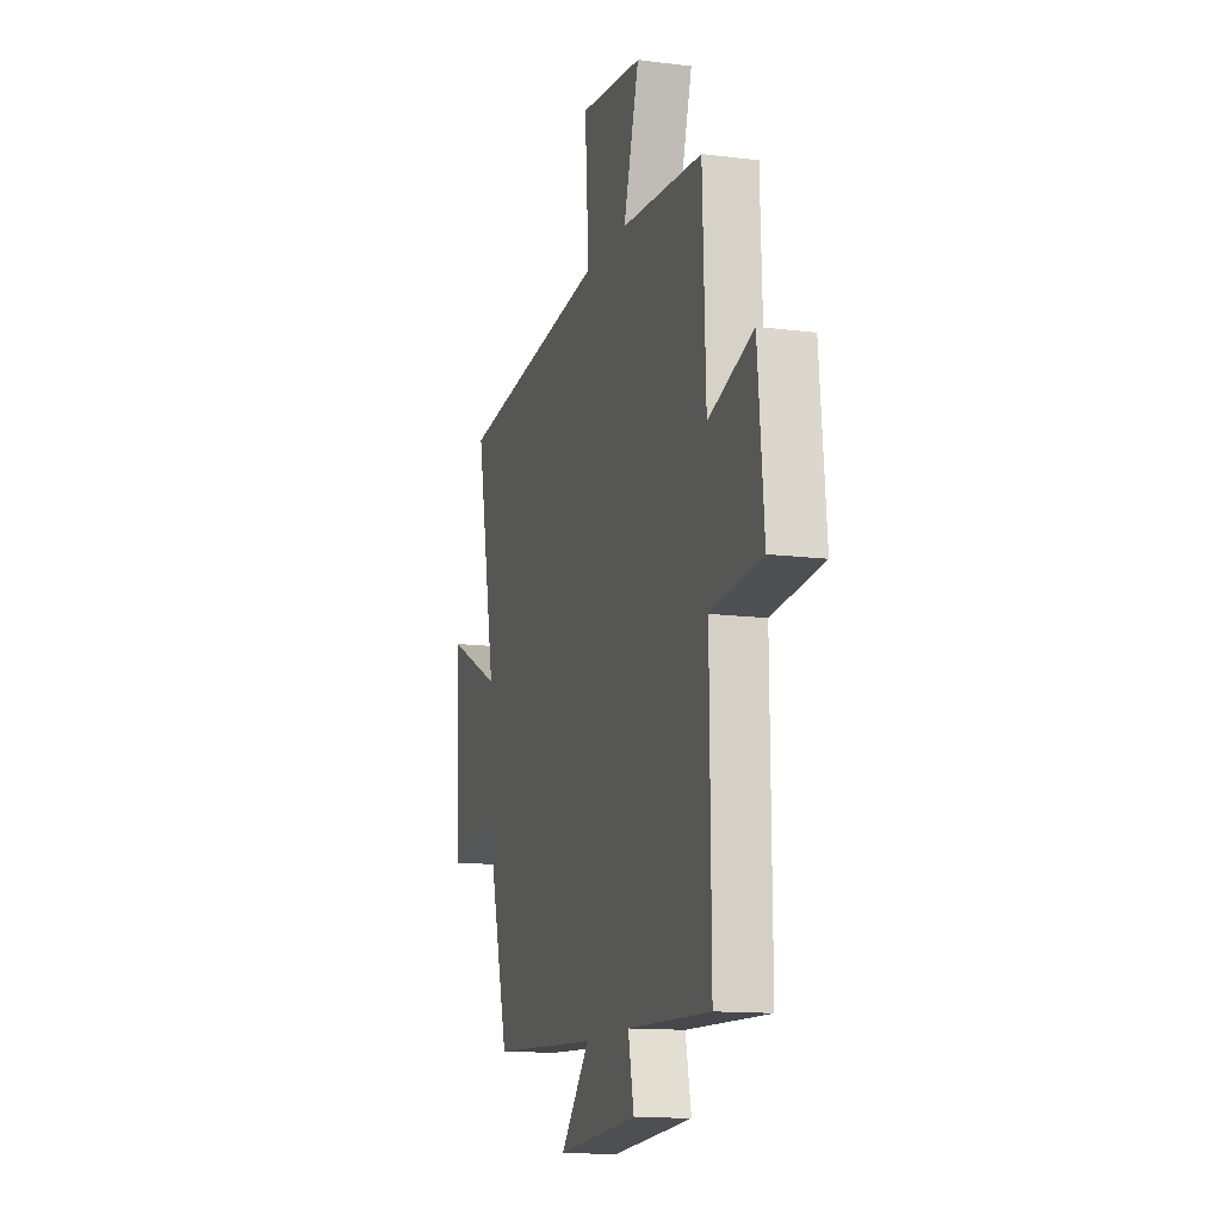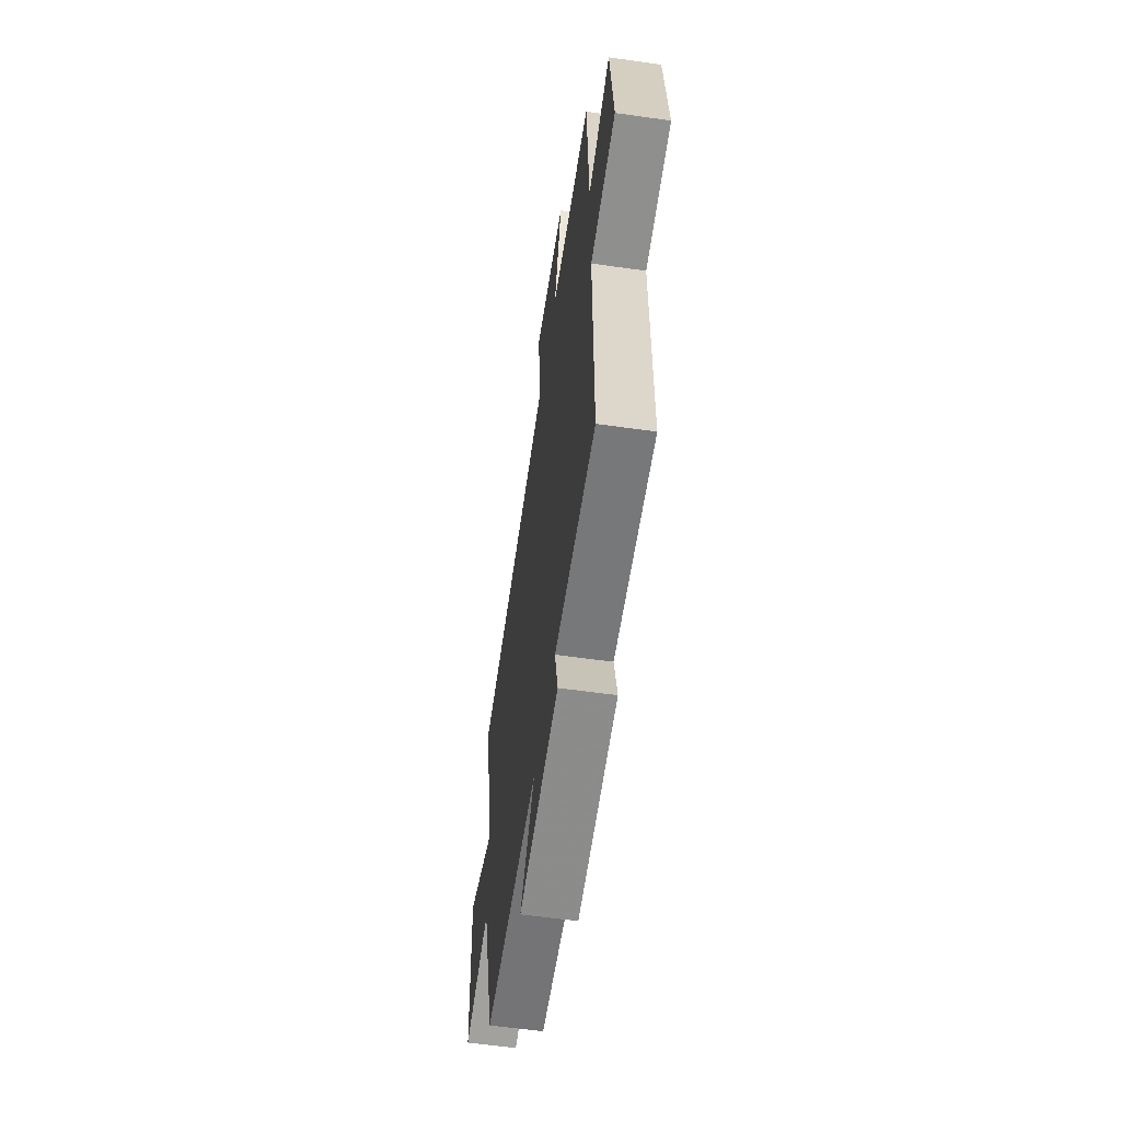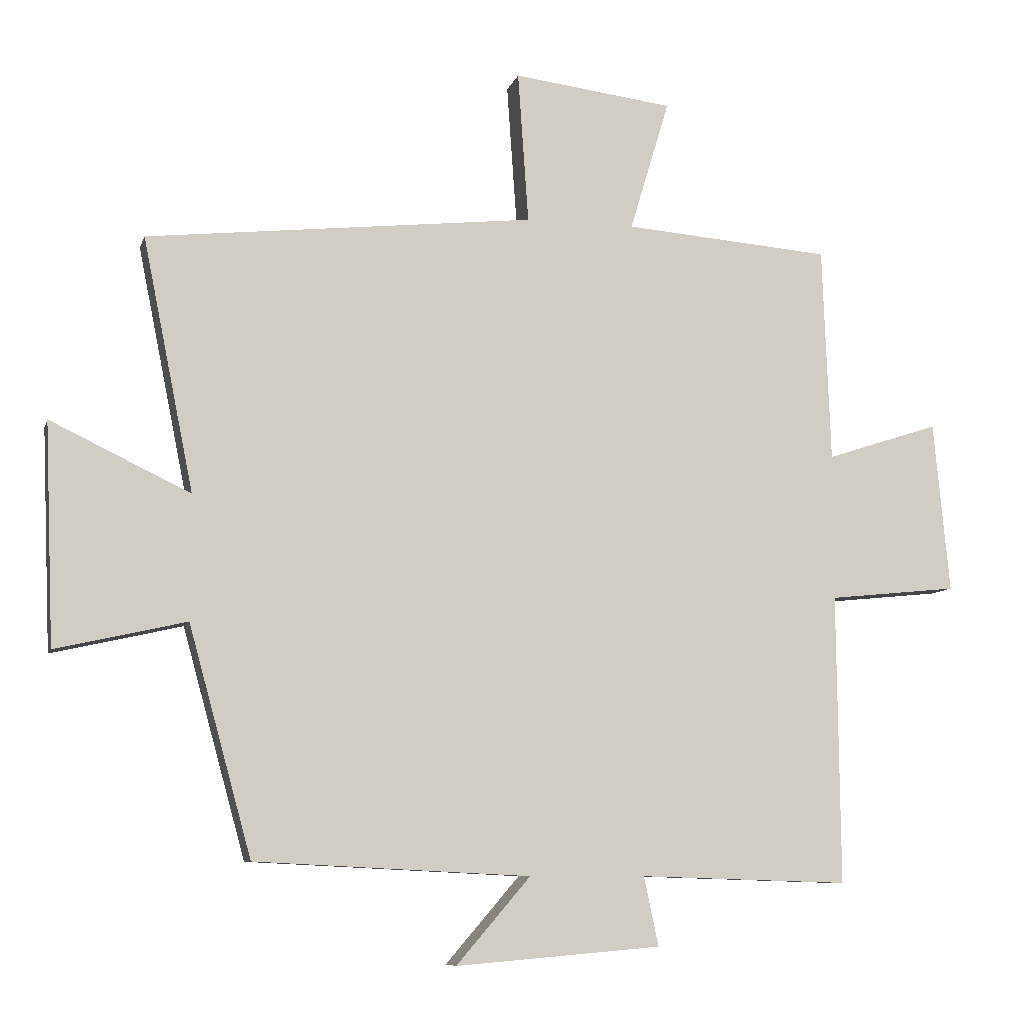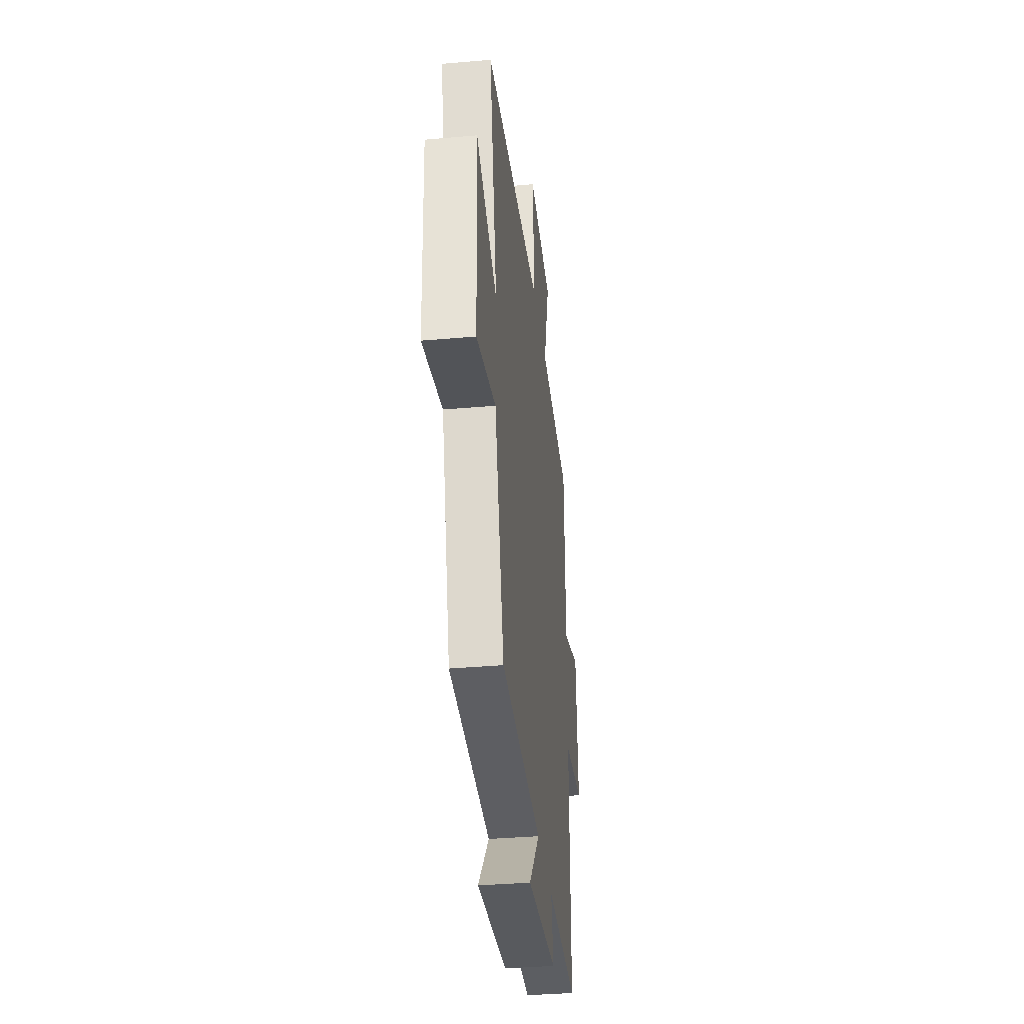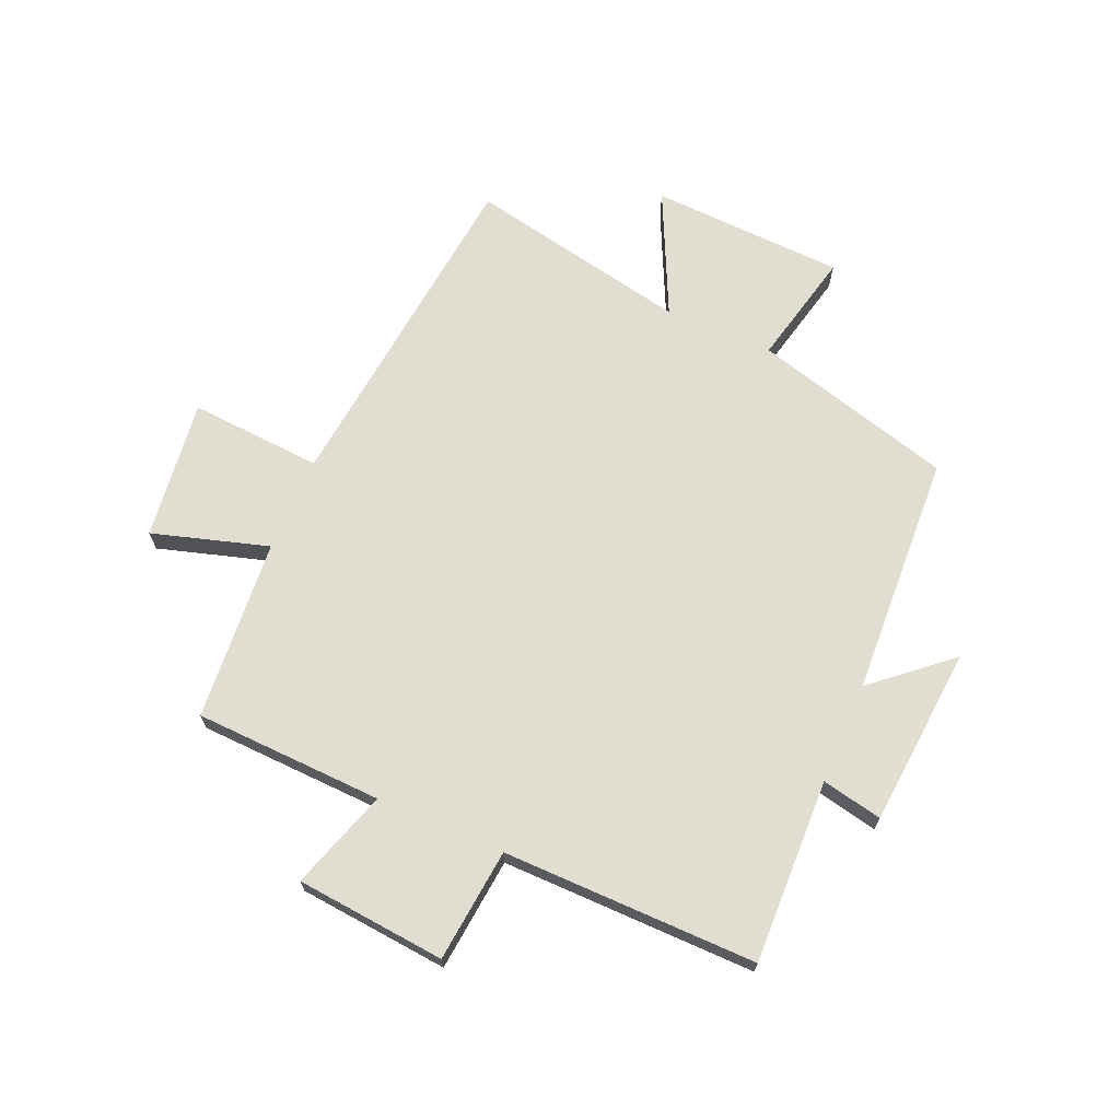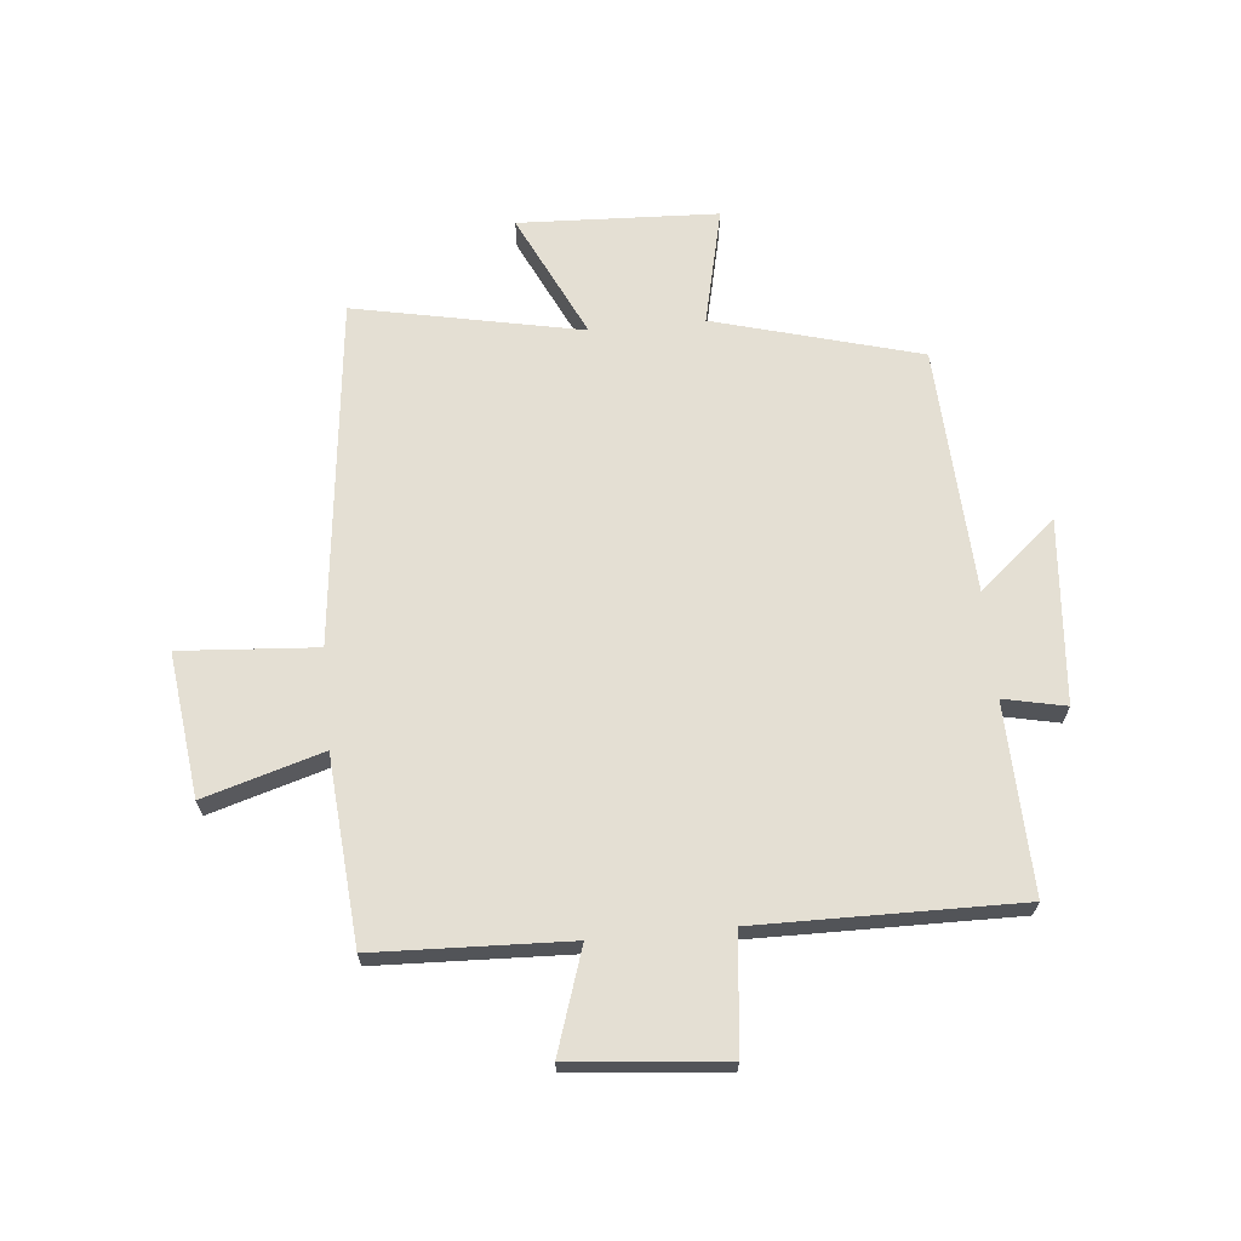
<metadata>
{"format":"obj","ext":"obj","renderer":"f3d","projection":"perspective","resolution":1024,"background":"white","views":[{"elev":-13.3,"azim":73.8,"up":"+Z"},{"elev":-59.2,"azim":81.7,"up":"+Z"},{"elev":-8.4,"azim":-14.1,"up":"+Z"},{"elev":-35.9,"azim":-83.4,"up":"+Z"},{"elev":68.7,"azim":113.4,"up":"+Y"},{"elev":66.6,"azim":84.6,"up":"+Y"}]}
</metadata>
<code>
v -0.405 0.07 -0.479
v -0.5 0.07 -0.134
v -0.697 0.07 -0.179
v -0.711 0.07 0.155
v -0.5 0.07 0.054
v -0.577 0.07 0.436
v 0.009 0.07 0.5
v -0.007 0.07 0.729
v 0.235 0.07 0.699
v 0.175 0.07 0.5
v 0.488 0.07 0.475
v 0.5 0.07 0.15
v 0.671 0.07 0.206
v 0.695 0.07 -0.052
v 0.5 0.07 -0.072
v 0.504 0.07 -0.51
v 0.187 0.07 -0.5
v 0.209 0.07 -0.604
v -0.101 0.07 -0.63
v 0.011 0.07 -0.5
v -0.405 0 -0.479
v -0.5 0 -0.134
v -0.697 0 -0.179
v -0.711 0 0.155
v -0.5 0 0.054
v -0.577 0 0.436
v 0.009 0 0.5
v -0.007 0 0.729
v 0.235 0 0.699
v 0.175 0 0.5
v 0.488 0 0.475
v 0.5 0 0.15
v 0.671 0 0.206
v 0.695 0 -0.052
v 0.5 0 -0.072
v 0.504 0 -0.51
v 0.187 0 -0.5
v 0.209 0 -0.604
v -0.101 0 -0.63
v 0.011 0 -0.5
f 17 18 19 20
f 17 20 1 2
f 15 16 17 2
f 12 13 14 15
f 12 15 2
f 11 12 2
f 10 11 2
f 7 8 9 10
f 5 6 7 10
f 5 10 2 3
f 3 4 5
f 40 39 38 37
f 22 21 40 37
f 22 37 36 35
f 35 34 33 32
f 22 35 32
f 22 32 31
f 22 31 30
f 30 29 28 27
f 30 27 26 25
f 23 22 30 25
f 25 24 23
f 1 21 22 2
f 2 22 23 3
f 3 23 24 4
f 4 24 25 5
f 5 25 26 6
f 6 26 27 7
f 7 27 28 8
f 8 28 29 9
f 9 29 30 10
f 10 30 31 11
f 11 31 32 12
f 12 32 33 13
f 13 33 34 14
f 14 34 35 15
f 15 35 36 16
f 16 36 37 17
f 17 37 38 18
f 18 38 39 19
f 19 39 40 20
f 20 40 21 1

</code>
